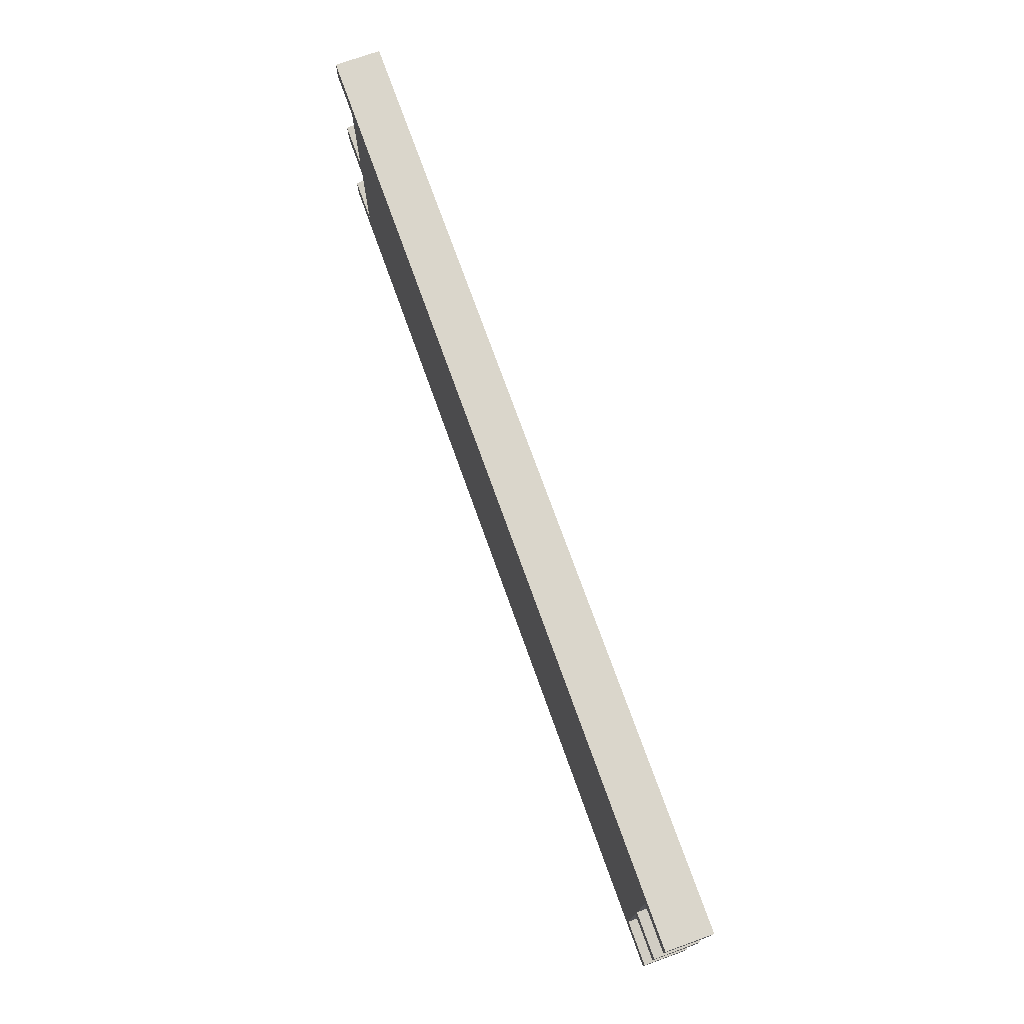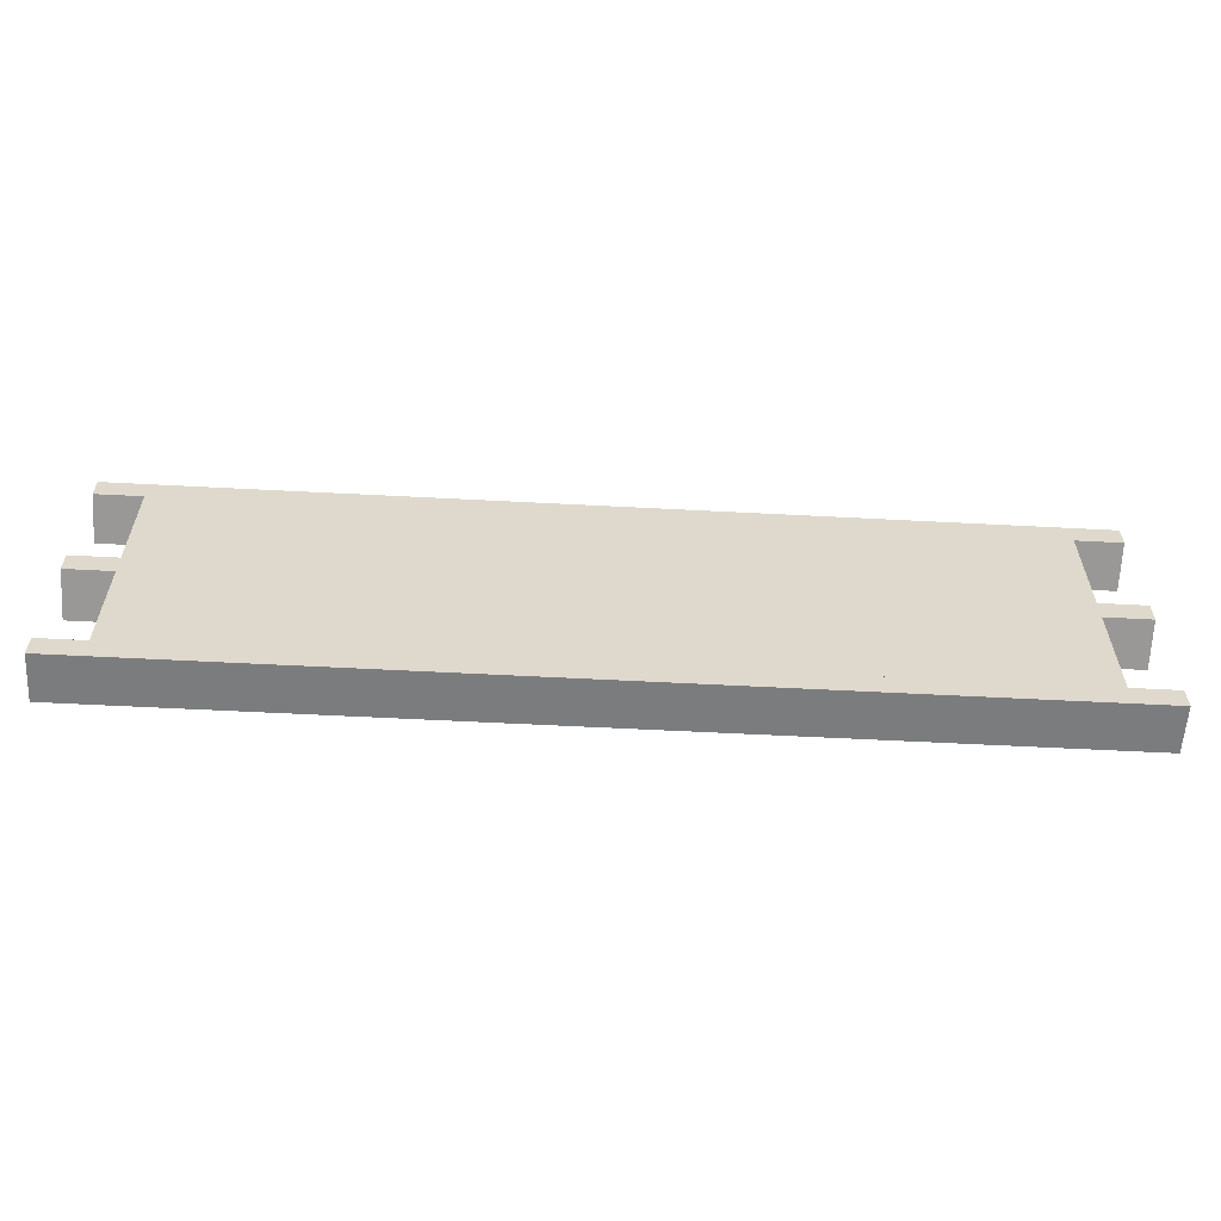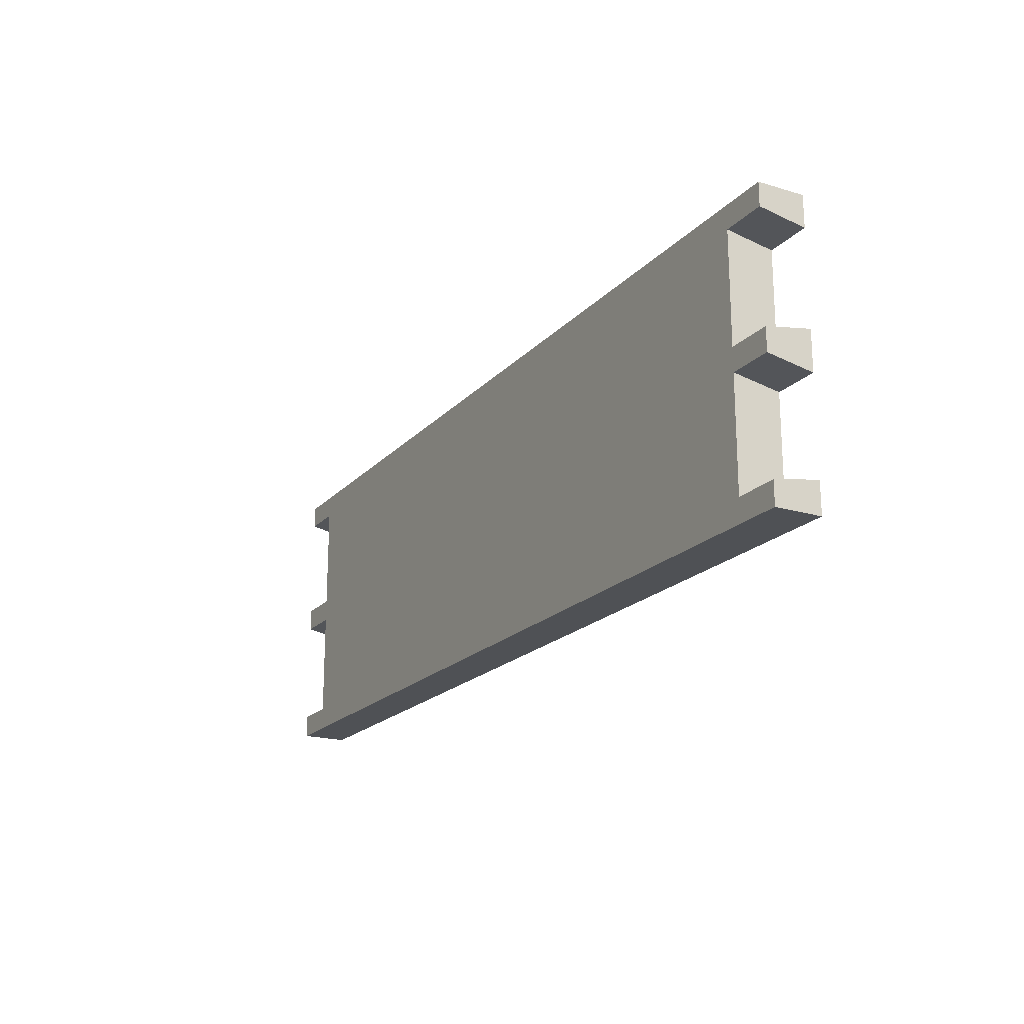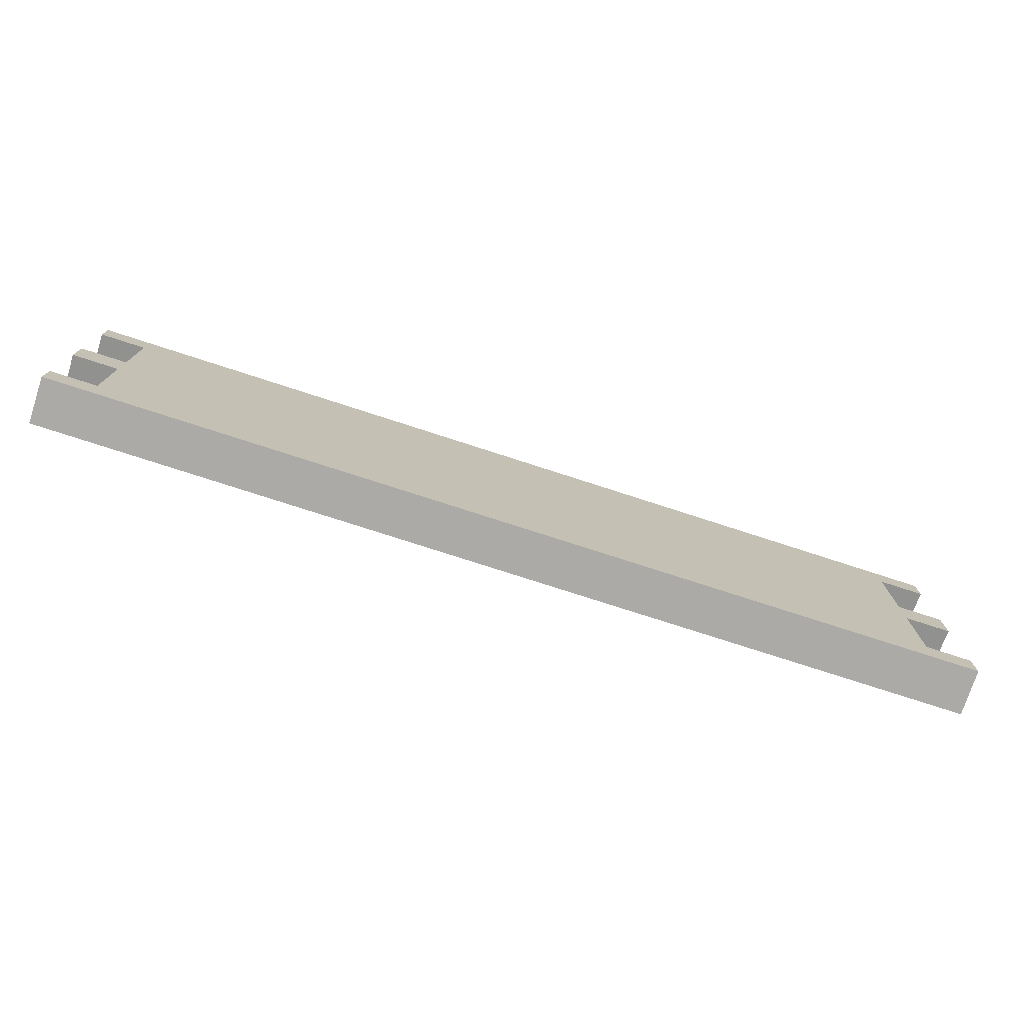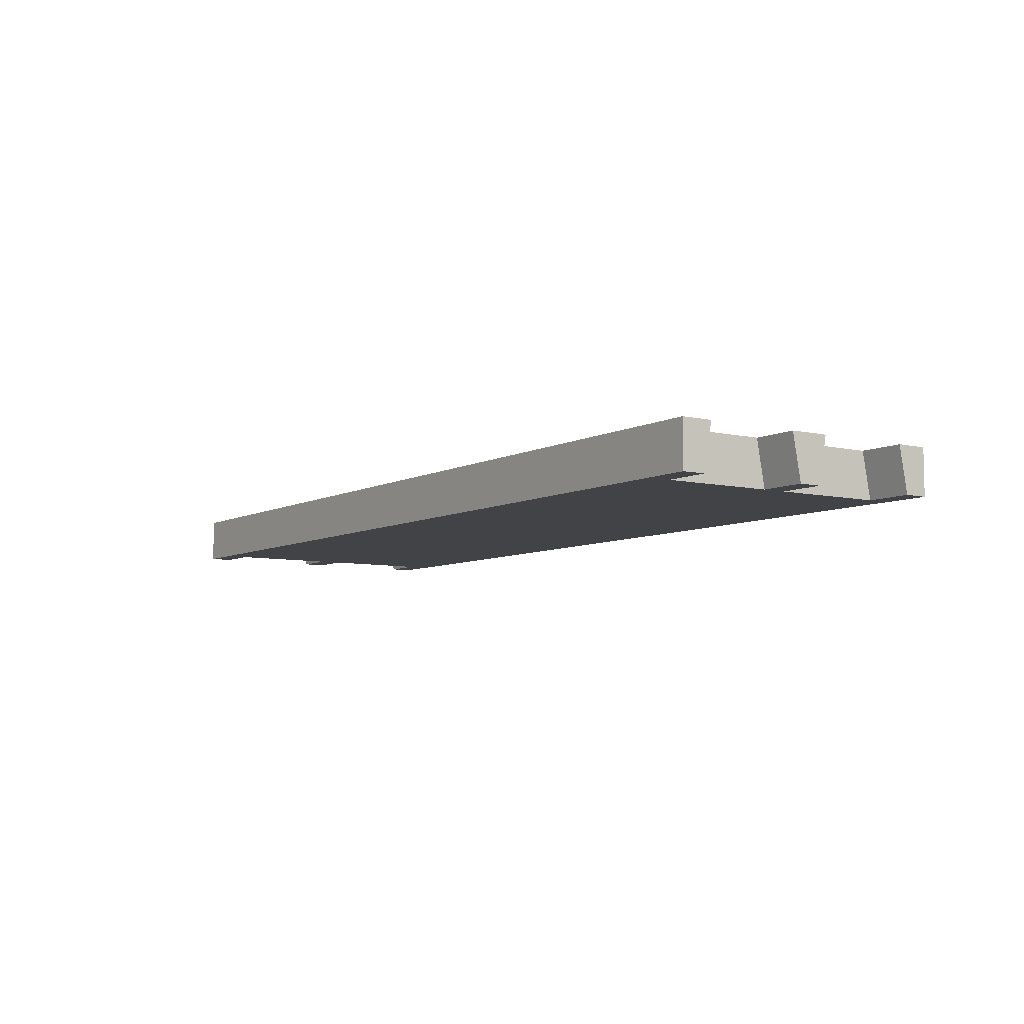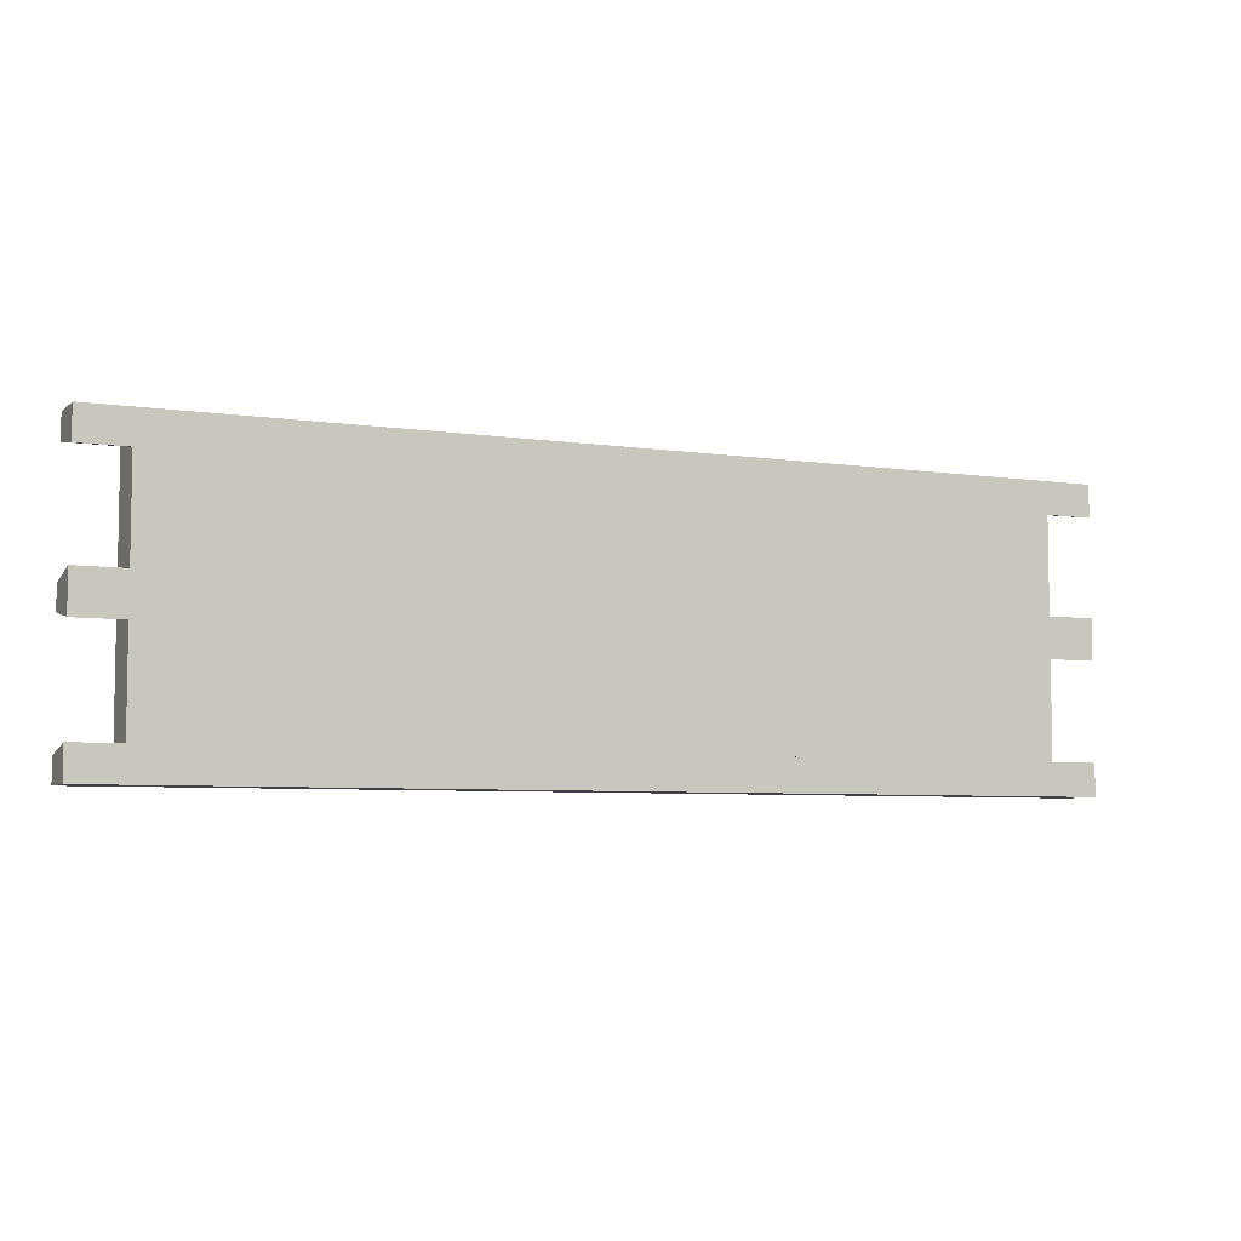
<metadata>
{"format":"obj","ext":"obj","renderer":"f3d","projection":"perspective","resolution":1024,"background":"white","views":[{"elev":73.7,"azim":-109.7,"up":"+Y"},{"elev":-58.7,"azim":176.9,"up":"+Y"},{"elev":-19.6,"azim":-119.1,"up":"+Y"},{"elev":-75.8,"azim":-18.0,"up":"+Y"},{"elev":-7.0,"azim":55.8,"up":"+Z"},{"elev":-6.0,"azim":-24.2,"up":"+Y"}]}
</metadata>
<code>
o Group27/mesh37/mesh37-geometry#mesh37-geometry
v 0.007793 0.02449 -0.1549
v -0.002056 0.02275 -0.1648
v -0.002056 0.02449 -0.1549
v 0.007793 0.02275 -0.1648
v -0.002056 0.01609 -0.1549
v 0.1863 0.02449 -0.1549
v 0.007793 0.04614 -0.1648
v 0.1962 0.02275 -0.1648
v -0.002056 0.01783 -0.1648
v 0.1962 0.02449 -0.1549
v 0.1863 0.04441 -0.1549
v 0.007793 0.04441 -0.1549
v 0.1863 0.02275 -0.1648
v 0.1962 0.01783 -0.1648
v 0.007793 0.01783 -0.1648
v 0.007793 0.01609 -0.1549
v -0.002056 0.04441 -0.1549
v 0.1863 0.04614 -0.1648
v 0.1863 0.01783 -0.1648
v 0.1863 0.01609 -0.1549
v 0.1962 0.05107 -0.1549
v -0.002056 0.04614 -0.1648
v -0.002056 0.05107 -0.1648
v 0.1962 0.01609 -0.1549
v 0.1863 -0.005563 -0.1648
v 0.007793 -0.003826 -0.1549
v 0.1962 0.04441 -0.1549
v 0.1962 0.04614 -0.1648
v -0.002056 0.05107 -0.1549
v 0.007793 -0.005563 -0.1648
v 0.1863 -0.003826 -0.1549
v 0.1962 0.05107 -0.1648
v 0.1962 -0.005563 -0.1648
v -0.002056 -0.005563 -0.1648
v -0.002056 -0.003826 -0.1549
v 0.1962 -0.003826 -0.1549
v 0.1962 -0.01049 -0.1648
v -0.002056 -0.01049 -0.1549
v -0.002056 -0.01049 -0.1648
v 0.1962 -0.01049 -0.1549
f 1 2 3
f 2 1 4
f 3 2 1
f 4 1 2
f 2 5 3
f 3 5 2
f 3 6 1
f 1 6 3
f 1 7 4
f 4 7 1
f 8 2 4
f 4 2 8
f 5 2 9
f 9 2 5
f 5 10 3
f 3 10 5
f 3 10 6
f 6 10 3
f 11 1 6
f 6 1 11
f 7 1 12
f 12 1 7
f 7 13 4
f 4 13 7
f 14 2 8
f 8 2 14
f 8 4 13
f 13 4 8
f 2 15 9
f 9 15 2
f 15 5 9
f 9 5 15
f 16 10 5
f 5 10 16
f 10 13 6
f 6 13 10
f 1 11 12
f 12 11 1
f 13 11 6
f 6 11 13
f 17 7 12
f 12 7 17
f 13 7 18
f 18 7 13
f 19 2 14
f 14 2 19
f 10 14 8
f 8 14 10
f 13 10 8
f 8 10 13
f 15 2 19
f 19 2 15
f 5 15 16
f 16 15 5
f 20 10 16
f 16 10 20
f 11 21 12
f 12 21 11
f 11 13 18
f 18 13 11
f 7 17 22
f 22 17 7
f 12 21 17
f 17 21 12
f 7 23 18
f 18 23 7
f 14 20 19
f 19 20 14
f 14 10 24
f 24 10 14
f 25 15 19
f 19 15 25
f 15 26 16
f 16 26 15
f 10 20 24
f 24 20 10
f 26 20 16
f 16 20 26
f 21 11 27
f 27 11 21
f 28 11 18
f 18 11 28
f 17 23 22
f 22 23 17
f 23 7 22
f 22 7 23
f 17 21 29
f 29 21 17
f 18 23 28
f 28 23 18
f 20 14 24
f 24 14 20
f 20 25 19
f 19 25 20
f 15 25 30
f 30 25 15
f 26 15 30
f 30 15 26
f 20 26 31
f 31 26 20
f 11 28 27
f 27 28 11
f 28 21 27
f 27 21 28
f 23 17 29
f 29 17 23
f 21 23 29
f 29 23 21
f 28 23 32
f 32 23 28
f 25 20 31
f 31 20 25
f 33 30 25
f 25 30 33
f 34 26 30
f 30 26 34
f 35 31 26
f 26 31 35
f 21 28 32
f 32 28 21
f 23 21 32
f 32 21 23
f 36 25 31
f 31 25 36
f 33 34 30
f 30 34 33
f 25 36 33
f 33 36 25
f 26 34 35
f 35 34 26
f 35 36 31
f 31 36 35
f 37 34 33
f 33 34 37
f 36 37 33
f 33 37 36
f 34 38 35
f 35 38 34
f 38 36 35
f 35 36 38
f 34 37 39
f 39 37 34
f 37 36 40
f 40 36 37
f 38 34 39
f 39 34 38
f 36 38 40
f 40 38 36
f 37 38 39
f 39 38 37
f 38 37 40
f 40 37 38

</code>
